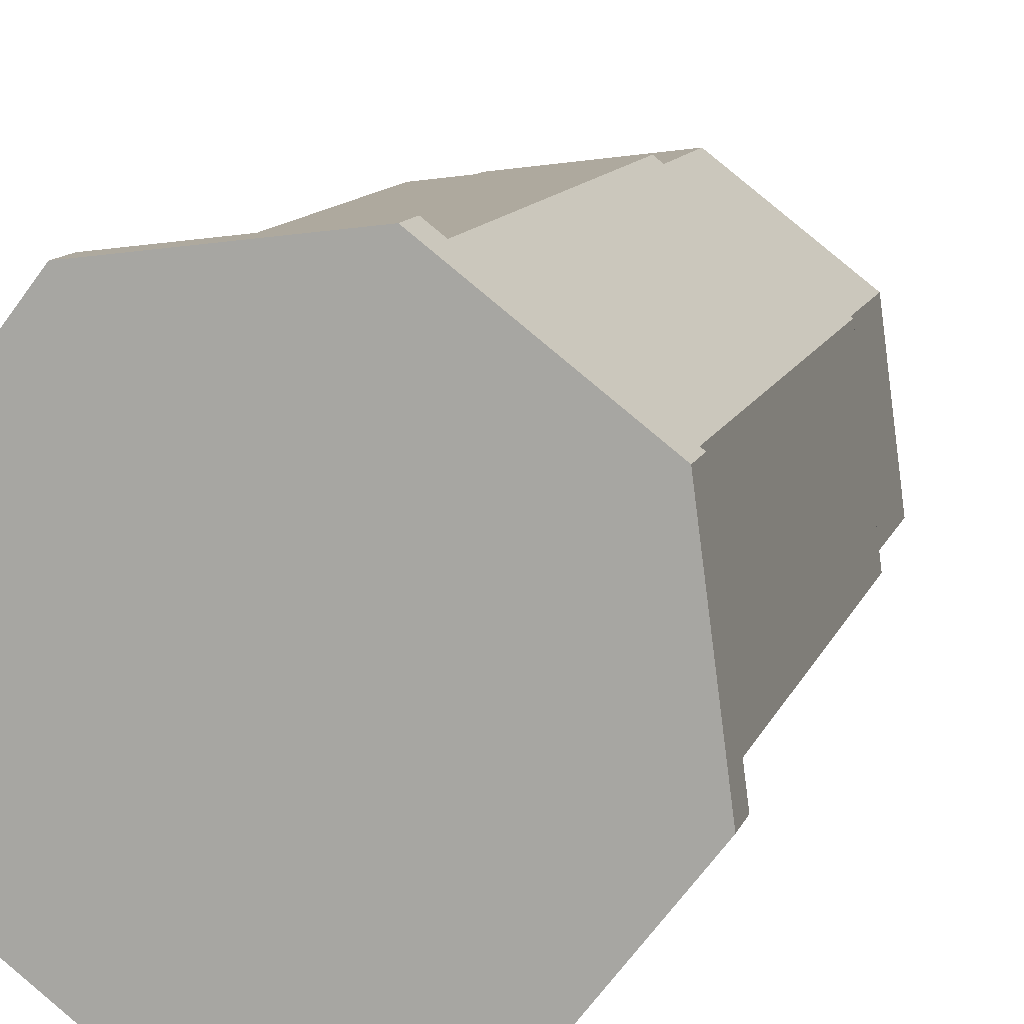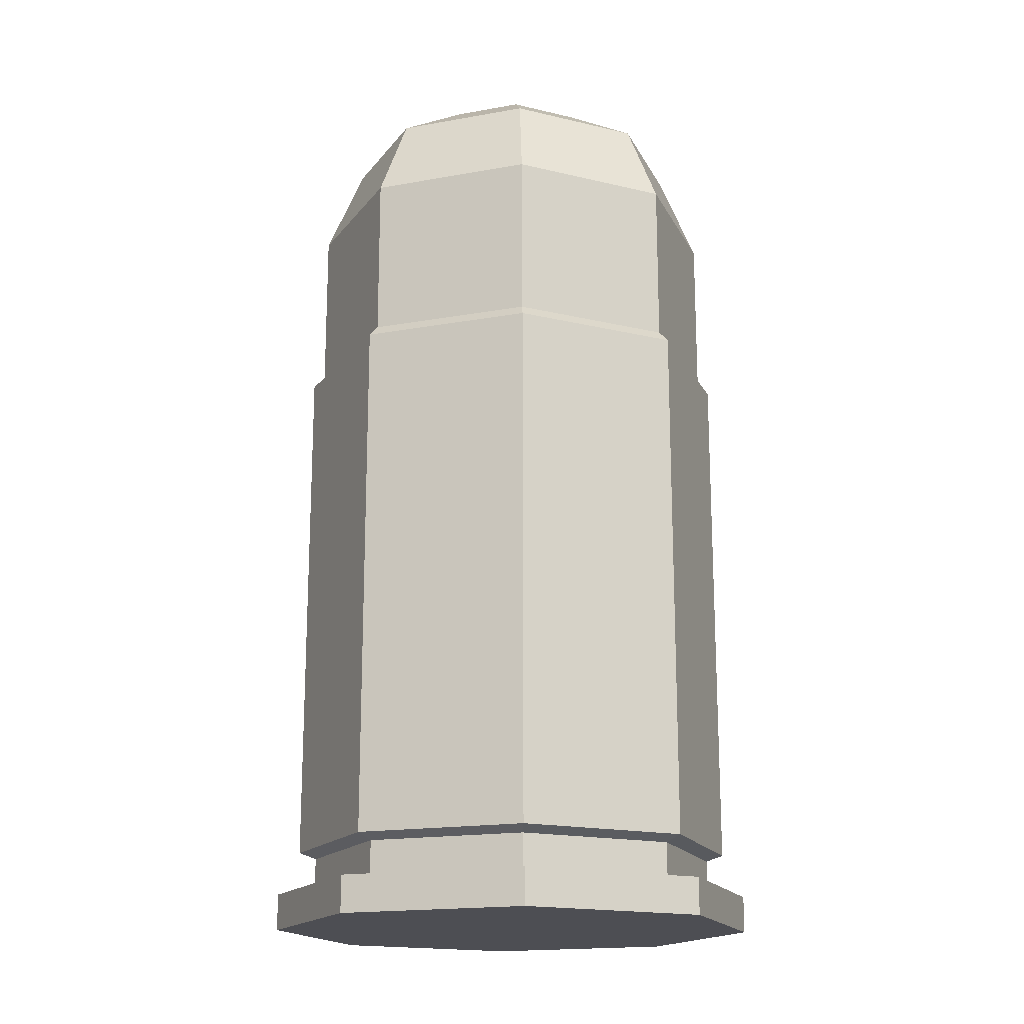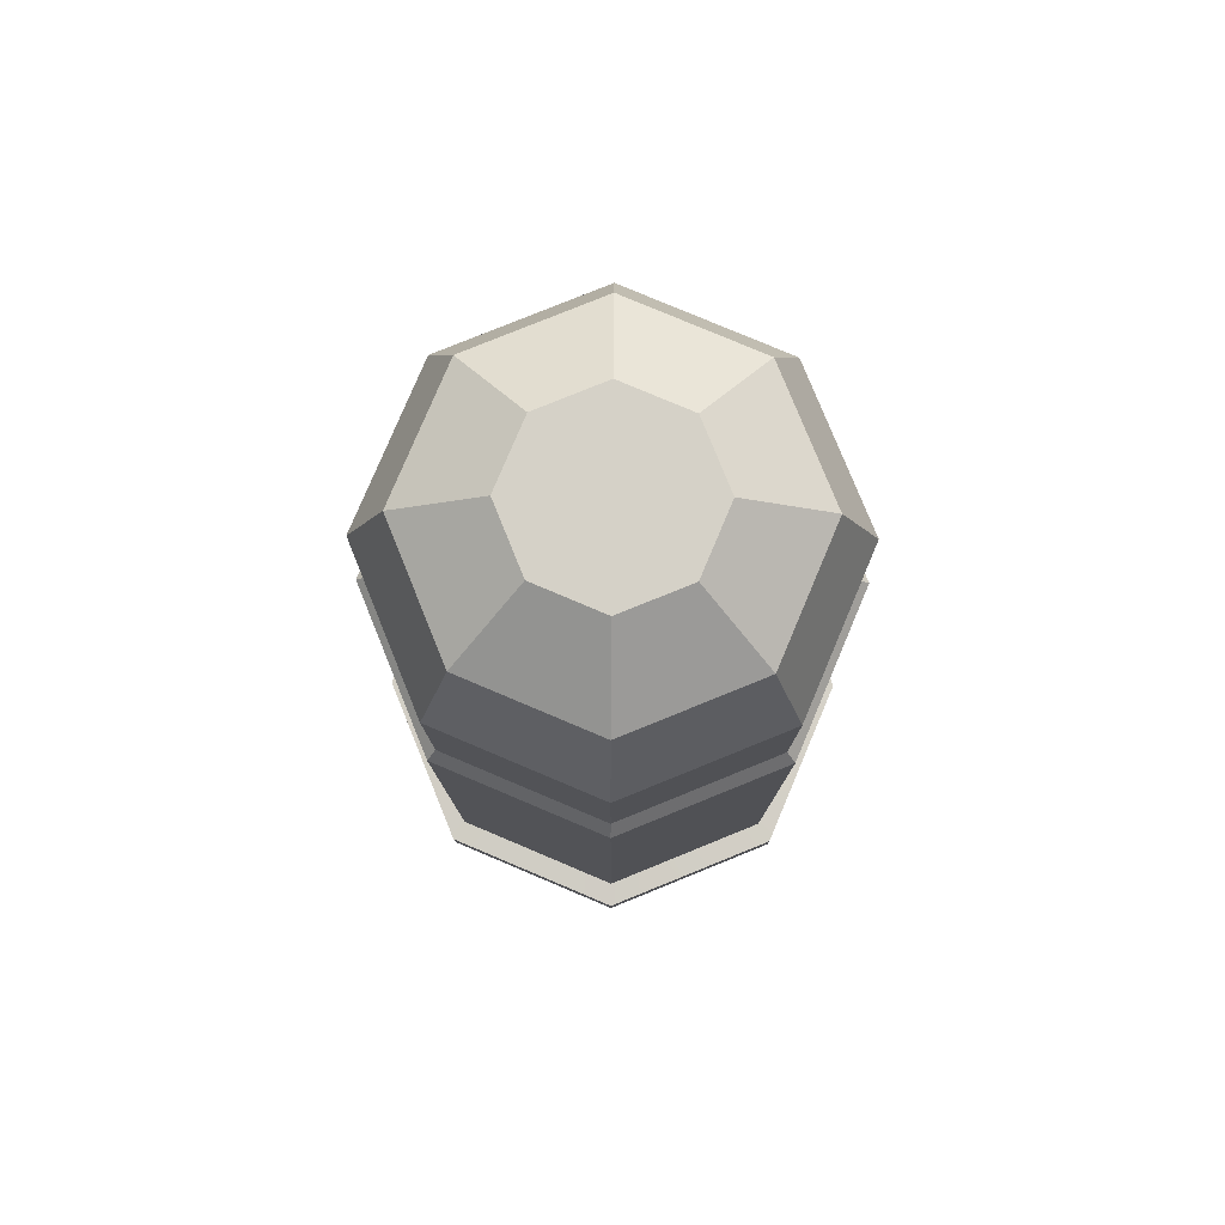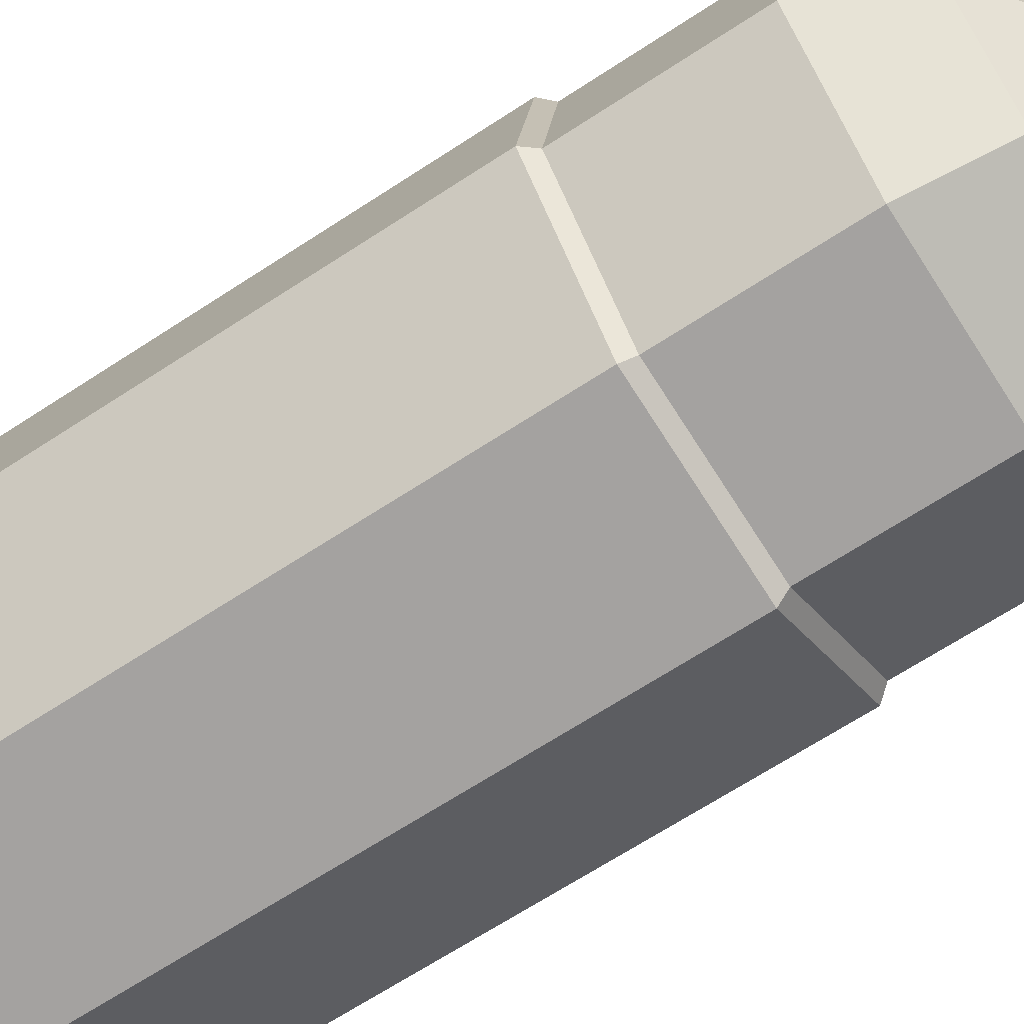
<metadata>
{"format":"obj","ext":"obj","renderer":"f3d","projection":"perspective","resolution":1024,"background":"white","views":[{"elev":11.2,"azim":-165.2,"up":"+Y"},{"elev":-17.4,"azim":-122.8,"up":"+Z"},{"elev":79.2,"azim":105.4,"up":"+Z"},{"elev":-67.1,"azim":-56.7,"up":"+Y"}]}
</metadata>
<code>
g SM_Wep_Grenade_Launcher_Ammo_05
v 0.02652 0.007107 -0.04744
v 0.02652 0.007107 -0.05153
v 0.02378 -0.01373 -0.05153
v 0.02378 -0.01373 -0.04744
v 0.02378 -0.01373 -0.04744
v 0.02378 -0.01373 -0.05153
v 0.007107 -0.02652 -0.05153
v 0.007107 -0.02652 -0.04744
v 0.007107 -0.02652 -0.04744
v 0.007107 -0.02652 -0.05153
v -0.01373 -0.02378 -0.05153
v -0.01373 -0.02378 -0.04744
v -0.01373 -0.02378 -0.04744
v -0.01373 -0.02378 -0.05153
v -0.02652 -0.007107 -0.05153
v -0.02652 -0.007107 -0.04744
v -0.02652 -0.007107 -0.04744
v -0.02652 -0.007107 -0.05153
v -0.02378 0.01373 -0.05153
v -0.02378 0.01373 -0.04744
v -0.02378 0.01373 -0.04744
v -0.02378 0.01373 -0.05153
v -0.007107 0.02652 -0.05153
v -0.007107 0.02652 -0.04744
v -0.007107 0.02652 -0.04744
v -0.007107 0.02652 -0.05153
v 0.01373 0.02378 -0.05153
v 0.01373 0.02378 -0.04744
v 0.01373 0.02378 -0.04744
v 0.01373 0.02378 -0.05153
v 0.02652 0.007107 -0.05153
v 0.02652 0.007107 -0.04744
v -0.0116 -0.02009 -0.04329
v -0.0116 -0.02009 -0.04708
v -0.0224 -0.006003 -0.04708
v -0.0224 -0.006003 -0.04329
v -0.0224 -0.006003 -0.04329
v -0.0224 -0.006003 -0.04708
v -0.02009 0.0116 -0.04708
v -0.02009 0.0116 -0.04329
v -0.02009 0.0116 -0.04329
v -0.02009 0.0116 -0.04708
v -0.006003 0.0224 -0.04708
v -0.006003 0.0224 -0.04329
v -0.006003 0.0224 -0.04329
v -0.006003 0.0224 -0.04708
v 0.0116 0.02009 -0.04708
v 0.0116 0.02009 -0.04329
v 0.0116 0.02009 -0.04329
v 0.0116 0.02009 -0.04708
v 0.0224 0.006003 -0.04708
v 0.0224 0.006003 -0.04329
v 0.0224 0.006003 -0.04329
v 0.0224 0.006003 -0.04708
v 0.02009 -0.0116 -0.04708
v 0.02009 -0.0116 -0.04329
v 0.02009 -0.0116 -0.04329
v 0.02009 -0.0116 -0.04708
v 0.006003 -0.0224 -0.04708
v 0.006003 -0.0224 -0.04329
v 0.006003 -0.0224 -0.04329
v 0.006003 -0.0224 -0.04708
v -0.0116 -0.02009 -0.04708
v -0.0116 -0.02009 -0.04329
v -0.01255 -0.02175 0.01621
v -0.01255 -0.02175 -0.0009983
v -0.02425 -0.006499 -0.0009983
v -0.02425 -0.006499 0.01621
v -0.02425 -0.006499 -0.0009983
v -0.02175 0.01255 -0.0009983
v -0.02175 0.01255 0.01621
v -0.02425 -0.006499 0.01621
v -0.02175 0.01255 -0.0009983
v -0.006499 0.02425 -0.0009983
v -0.006499 0.02425 0.01621
v -0.02175 0.01255 0.01621
v -0.006499 0.02425 -0.0009983
v 0.01255 0.02175 -0.0009983
v 0.01255 0.02175 0.01621
v -0.006499 0.02425 0.01621
v 0.01255 0.02175 -0.0009983
v 0.02425 0.006499 -0.0009983
v 0.02425 0.006499 0.01621
v 0.01255 0.02175 0.01621
v 0.02425 0.006499 -0.0009983
v 0.02175 -0.01255 -0.0009983
v 0.02175 -0.01255 0.01621
v 0.02425 0.006499 0.01621
v 0.02175 -0.01255 -0.0009983
v 0.006499 -0.02425 -0.0009983
v 0.006499 -0.02425 0.01621
v 0.02175 -0.01255 0.01621
v 0.006499 -0.02425 -0.0009983
v -0.01255 -0.02175 -0.0009983
v -0.01255 -0.02175 0.01621
v 0.006499 -0.02425 0.01621
v -0.01255 -0.02175 -0.04259
v -0.0116 -0.02009 -0.04329
v -0.0224 -0.006003 -0.04329
v -0.02425 -0.006499 -0.04259
v -0.02425 -0.006499 -0.04259
v -0.0224 -0.006003 -0.04329
v -0.02009 0.0116 -0.04329
v -0.02175 0.01255 -0.04259
v -0.02175 0.01255 -0.04259
v -0.02009 0.0116 -0.04329
v -0.006003 0.0224 -0.04329
v -0.006499 0.02425 -0.04259
v -0.006499 0.02425 -0.04259
v -0.006003 0.0224 -0.04329
v 0.0116 0.02009 -0.04329
v 0.01255 0.02175 -0.04259
v 0.01255 0.02175 -0.04259
v 0.0116 0.02009 -0.04329
v 0.0224 0.006003 -0.04329
v 0.02425 0.006499 -0.04259
v 0.02425 0.006499 -0.04259
v 0.0224 0.006003 -0.04329
v 0.02009 -0.0116 -0.04329
v 0.02175 -0.01255 -0.04259
v 0.02175 -0.01255 -0.04259
v 0.02009 -0.0116 -0.04329
v 0.006003 -0.0224 -0.04329
v 0.006499 -0.02425 -0.04259
v 0.006499 -0.02425 -0.04259
v 0.006003 -0.0224 -0.04329
v -0.0116 -0.02009 -0.04329
v -0.01255 -0.02175 -0.04259
v -0.01193 -0.02067 0.03591
v -0.01193 -0.02067 0.01754
v -0.02305 -0.006178 0.01754
v -0.02305 -0.006178 0.03591
v -0.02305 -0.006178 0.03591
v -0.02305 -0.006178 0.01754
v -0.02067 0.01193 0.01754
v -0.02067 0.01193 0.03591
v -0.02067 0.01193 0.03591
v -0.02067 0.01193 0.01754
v -0.006177 0.02305 0.01754
v -0.006177 0.02305 0.03591
v -0.006177 0.02305 0.03591
v -0.006177 0.02305 0.01754
v 0.01193 0.02067 0.01754
v 0.01193 0.02067 0.03591
v 0.01193 0.02067 0.03591
v 0.01193 0.02067 0.01754
v 0.02305 0.006178 0.01754
v 0.02305 0.006178 0.03591
v 0.02305 0.006178 0.03591
v 0.02305 0.006178 0.01754
v 0.02067 -0.01193 0.01754
v 0.02067 -0.01193 0.03591
v 0.02067 -0.01193 0.03591
v 0.02067 -0.01193 0.01754
v 0.006177 -0.02305 0.01754
v 0.006177 -0.02305 0.03591
v 0.006177 -0.02305 0.03591
v 0.006177 -0.02305 0.01754
v -0.01193 -0.02067 0.01754
v -0.01193 -0.02067 0.03591
v -0.009822 -0.01701 0.04571
v -0.01193 -0.02067 0.03591
v -0.02305 -0.006178 0.03591
v -0.01898 -0.005085 0.04571
v -0.01898 -0.005085 0.04571
v -0.02305 -0.006178 0.03591
v -0.02067 0.01193 0.03591
v -0.01701 0.009822 0.04571
v -0.01701 0.009822 0.04571
v -0.02067 0.01193 0.03591
v -0.006177 0.02305 0.03591
v -0.005084 0.01898 0.04571
v -0.005084 0.01898 0.04571
v -0.006177 0.02305 0.03591
v 0.01193 0.02067 0.03591
v 0.009822 0.01701 0.04571
v 0.009822 0.01701 0.04571
v 0.01193 0.02067 0.03591
v 0.02305 0.006178 0.03591
v 0.01898 0.005084 0.04571
v 0.02305 0.006178 0.03591
v 0.02067 -0.01193 0.03591
v 0.01701 -0.009822 0.04571
v 0.01898 0.005084 0.04571
v 0.01701 -0.009822 0.04571
v 0.02067 -0.01193 0.03591
v 0.006177 -0.02305 0.03591
v 0.005085 -0.01898 0.04571
v 0.005085 -0.01898 0.04571
v 0.006177 -0.02305 0.03591
v -0.01193 -0.02067 0.03591
v -0.009822 -0.01701 0.04571
v -0.02425 -0.006499 0.01621
v -0.02305 -0.006178 0.01754
v -0.01193 -0.02067 0.01754
v -0.01255 -0.02175 0.01621
v -0.02175 0.01255 0.01621
v -0.02067 0.01193 0.01754
v -0.02305 -0.006178 0.01754
v -0.02425 -0.006499 0.01621
v -0.006499 0.02425 0.01621
v -0.006177 0.02305 0.01754
v -0.02067 0.01193 0.01754
v -0.02175 0.01255 0.01621
v 0.01255 0.02175 0.01621
v 0.01193 0.02067 0.01754
v -0.006177 0.02305 0.01754
v -0.006499 0.02425 0.01621
v 0.02425 0.006499 0.01621
v 0.02305 0.006178 0.01754
v 0.01193 0.02067 0.01754
v 0.01255 0.02175 0.01621
v 0.02175 -0.01255 0.01621
v 0.02067 -0.01193 0.01754
v 0.02305 0.006178 0.01754
v 0.02425 0.006499 0.01621
v 0.006499 -0.02425 0.01621
v 0.006177 -0.02305 0.01754
v 0.02067 -0.01193 0.01754
v 0.02175 -0.01255 0.01621
v -0.01255 -0.02175 0.01621
v -0.01193 -0.02067 0.01754
v 0.006177 -0.02305 0.01754
v 0.006499 -0.02425 0.01621
v 0.02175 -0.01255 -0.04259
v 0.006499 -0.02425 -0.04259
v 0.006499 -0.02425 -0.0009983
v 0.02175 -0.01255 -0.0009983
v 0.02425 0.006499 -0.0009983
v 0.02425 0.006499 -0.04259
v 0.02175 -0.01255 -0.04259
v 0.02175 -0.01255 -0.0009983
v 0.01255 0.02175 -0.0009983
v 0.01255 0.02175 -0.04259
v 0.02425 0.006499 -0.04259
v 0.02425 0.006499 -0.0009983
v -0.006499 0.02425 -0.0009983
v -0.006499 0.02425 -0.04259
v 0.01255 0.02175 -0.04259
v 0.01255 0.02175 -0.0009983
v -0.02175 0.01255 -0.0009983
v -0.02175 0.01255 -0.04259
v -0.006499 0.02425 -0.04259
v -0.006499 0.02425 -0.0009983
v -0.02425 -0.006499 -0.0009983
v -0.02425 -0.006499 -0.04259
v -0.02175 0.01255 -0.04259
v -0.02175 0.01255 -0.0009983
v -0.01255 -0.02175 -0.0009983
v -0.01255 -0.02175 -0.04259
v -0.02425 -0.006499 -0.04259
v -0.02425 -0.006499 -0.0009983
v 0.006499 -0.02425 -0.0009983
v 0.006499 -0.02425 -0.04259
v -0.01255 -0.02175 -0.04259
v -0.01255 -0.02175 -0.0009983
v 0.01701 -0.009822 0.04571
v 0.008786 -0.005073 0.05153
v 0.0098 0.002626 0.05153
v 0.01898 0.005084 0.04571
v 0.005085 -0.01898 0.04571
v 0.002626 -0.0098 0.05153
v 0.008786 -0.005073 0.05153
v 0.01701 -0.009822 0.04571
v -0.009822 -0.01701 0.04571
v -0.005073 -0.008786 0.05153
v 0.002626 -0.0098 0.05153
v 0.005085 -0.01898 0.04571
v -0.01898 -0.005085 0.04571
v -0.0098 -0.002626 0.05153
v -0.005073 -0.008786 0.05153
v -0.009822 -0.01701 0.04571
v -0.01701 0.009822 0.04571
v -0.008787 0.005073 0.05153
v -0.0098 -0.002626 0.05153
v -0.01898 -0.005085 0.04571
v -0.005084 0.01898 0.04571
v -0.002626 0.0098 0.05153
v -0.008787 0.005073 0.05153
v -0.01701 0.009822 0.04571
v 0.009822 0.01701 0.04571
v 0.005073 0.008786 0.05153
v -0.002626 0.0098 0.05153
v -0.005084 0.01898 0.04571
v 0.01898 0.005084 0.04571
v 0.0098 0.002626 0.05153
v 0.005073 0.008786 0.05153
v 0.009822 0.01701 0.04571
v -0.01931 -0.005173 -0.05153
v -0.008366 -0.01449 -0.05153
v -0.01616 -0.004331 -0.05153
v -0.01449 0.008366 -0.05153
v -0.009994 -0.01731 -0.05153
v -0.01731 0.009994 -0.05153
v 0.005173 -0.01931 -0.05153
v -0.004331 0.01616 -0.05153
v 0.004331 -0.01616 -0.05153
v -0.005173 0.01931 -0.05153
v 0.01731 -0.009994 -0.05153
v 0.008366 0.01449 -0.05153
v 0.01449 -0.008366 -0.05153
v 0.009994 0.01731 -0.05153
v 0.01931 0.005173 -0.05153
v 0.01616 0.004331 -0.05153
v 0.005095 0.001365 -0.05153
v -8.485e-08 -3.19e-08 -0.05153
v 0.004568 -0.002638 -0.05153
v 0.002637 0.004568 -0.05153
v 0.001365 -0.005095 -0.05153
v -0.001365 0.005095 -0.05153
v -0.002638 -0.004568 -0.05153
v -0.004568 0.002637 -0.05153
v -0.005095 -0.001365 -0.05153
v 0.008786 -0.005073 0.05153
v -8.485e-08 -3.19e-08 0.05153
v 0.0098 0.002626 0.05153
v 0.002626 -0.0098 0.05153
v 0.005073 0.008786 0.05153
v -0.005073 -0.008786 0.05153
v -0.002626 0.0098 0.05153
v -0.0098 -0.002626 0.05153
v -0.008787 0.005073 0.05153
v 0.02652 0.007107 -0.05153
v 0.01931 0.005173 -0.05153
v 0.01731 -0.009994 -0.05153
v 0.02378 -0.01373 -0.05153
v 0.01373 0.02378 -0.05153
v 0.005173 -0.01931 -0.05153
v 0.009994 0.01731 -0.05153
v 0.007107 -0.02652 -0.05153
v -0.007107 0.02652 -0.05153
v -0.009994 -0.01731 -0.05153
v -0.005173 0.01931 -0.05153
v -0.01373 -0.02378 -0.05153
v -0.02378 0.01373 -0.05153
v -0.01931 -0.005173 -0.05153
v -0.01731 0.009994 -0.05153
v -0.02652 -0.007107 -0.05153
v -0.02652 -0.007107 -0.04744
v -0.0224 -0.006003 -0.04708
v -0.0116 -0.02009 -0.04708
v -0.01373 -0.02378 -0.04744
v -0.02378 0.01373 -0.04744
v 0.006003 -0.0224 -0.04708
v -0.02009 0.0116 -0.04708
v 0.007107 -0.02652 -0.04744
v -0.007107 0.02652 -0.04744
v 0.02009 -0.0116 -0.04708
v -0.006003 0.0224 -0.04708
v 0.02378 -0.01373 -0.04744
v 0.01373 0.02378 -0.04744
v 0.0224 0.006003 -0.04708
v 0.0116 0.02009 -0.04708
v 0.02652 0.007107 -0.04744
v 0.01616 0.004331 -0.05153
v 0.005095 0.001365 -0.05153
v 0.004568 -0.002638 -0.05153
v 0.01449 -0.008366 -0.05153
v 0.008366 0.01449 -0.05153
v 0.001365 -0.005095 -0.05153
v 0.002637 0.004568 -0.05153
v 0.004331 -0.01616 -0.05153
v -0.004331 0.01616 -0.05153
v -0.002638 -0.004568 -0.05153
v -0.001365 0.005095 -0.05153
v -0.008366 -0.01449 -0.05153
v -0.01449 0.008366 -0.05153
v -0.005095 -0.001365 -0.05153
v -0.004568 0.002637 -0.05153
v -0.01616 -0.004331 -0.05153
g SM_Wep_Grenade_Launcher_Ammo_05_0
f 3 2 1
f 4 3 1
f 7 6 5
f 8 7 5
f 11 10 9
f 12 11 9
f 15 14 13
f 16 15 13
f 19 18 17
f 20 19 17
f 23 22 21
f 24 23 21
f 27 26 25
f 28 27 25
f 31 30 29
f 32 31 29
f 35 34 33
f 36 35 33
f 39 38 37
f 40 39 37
f 43 42 41
f 44 43 41
f 47 46 45
f 48 47 45
f 51 50 49
f 52 51 49
f 55 54 53
f 56 55 53
f 59 58 57
f 60 59 57
f 63 62 61
f 64 63 61
f 67 66 65
f 68 67 65
f 71 70 69
f 72 71 69
f 75 74 73
f 76 75 73
f 79 78 77
f 80 79 77
f 83 82 81
f 84 83 81
f 87 86 85
f 88 87 85
f 91 90 89
f 92 91 89
f 95 94 93
f 96 95 93
f 99 98 97
f 100 99 97
f 103 102 101
f 104 103 101
f 107 106 105
f 108 107 105
f 111 110 109
f 112 111 109
f 115 114 113
f 116 115 113
f 119 118 117
f 120 119 117
f 123 122 121
f 124 123 121
f 127 126 125
f 128 127 125
f 131 130 129
f 132 131 129
f 135 134 133
f 136 135 133
f 139 138 137
f 140 139 137
f 143 142 141
f 144 143 141
f 147 146 145
f 148 147 145
f 151 150 149
f 152 151 149
f 155 154 153
f 156 155 153
f 159 158 157
f 160 159 157
f 163 162 161
f 164 163 161
f 167 166 165
f 168 167 165
f 171 170 169
f 172 171 169
f 175 174 173
f 176 175 173
f 179 178 177
f 180 179 177
f 183 182 181
f 184 183 181
f 187 186 185
f 188 187 185
f 191 190 189
f 192 191 189
f 195 194 193
f 196 195 193
f 199 198 197
f 200 199 197
f 203 202 201
f 204 203 201
f 207 206 205
f 208 207 205
f 211 210 209
f 212 211 209
f 215 214 213
f 216 215 213
f 219 218 217
f 220 219 217
f 223 222 221
f 224 223 221
f 227 226 225
f 228 227 225
f 231 230 229
f 232 231 229
f 235 234 233
f 236 235 233
f 239 238 237
f 240 239 237
f 243 242 241
f 244 243 241
f 247 246 245
f 248 247 245
f 251 250 249
f 252 251 249
f 255 254 253
f 256 255 253
f 259 258 257
f 260 259 257
f 263 262 261
f 264 263 261
f 267 266 265
f 268 267 265
f 271 270 269
f 272 271 269
f 275 274 273
f 276 275 273
f 279 278 277
f 280 279 277
f 283 282 281
f 284 283 281
f 287 286 285
f 288 287 285
f 291 290 289
f 291 289 292
f 290 293 289
f 289 294 292
f 295 293 290
f 292 294 296
f 297 295 290
f 294 298 296
f 299 295 297
f 296 298 300
f 301 299 297
f 298 302 300
f 303 299 301
f 300 302 304
f 304 303 301
f 302 303 304
f 307 306 305
f 305 306 308
f 309 306 307
f 308 306 310
f 311 306 309
f 310 306 312
f 313 306 311
f 312 306 313
f 316 315 314
f 314 315 317
f 318 315 316
f 317 315 319
f 320 315 318
f 319 315 321
f 322 315 320
f 321 315 322
f 325 324 323
f 326 325 323
f 323 324 327
f 328 325 326
f 324 329 327
f 330 328 326
f 327 329 331
f 332 328 330
f 329 333 331
f 334 332 330
f 331 333 335
f 336 332 334
f 333 337 335
f 338 336 334
f 335 337 338
f 337 336 338
f 341 340 339
f 342 341 339
f 339 340 343
f 344 341 342
f 340 345 343
f 346 344 342
f 343 345 347
f 348 344 346
f 345 349 347
f 350 348 346
f 347 349 351
f 352 348 350
f 349 353 351
f 354 352 350
f 351 353 354
f 353 352 354
f 357 356 355
f 358 357 355
f 355 356 359
f 360 357 358
f 356 361 359
f 362 360 358
f 359 361 363
f 364 360 362
f 361 365 363
f 366 364 362
f 363 365 367
f 368 364 366
f 365 369 367
f 370 368 366
f 367 369 370
f 369 368 370

</code>
